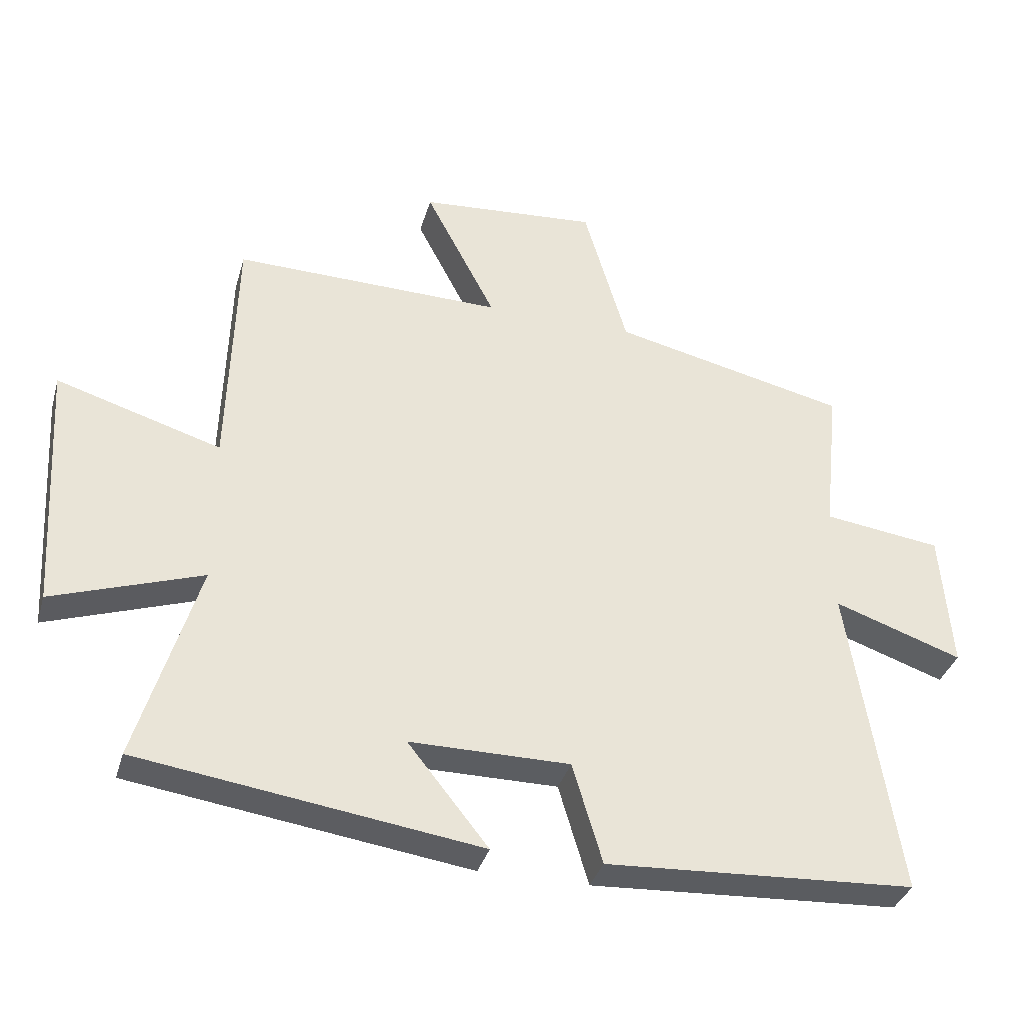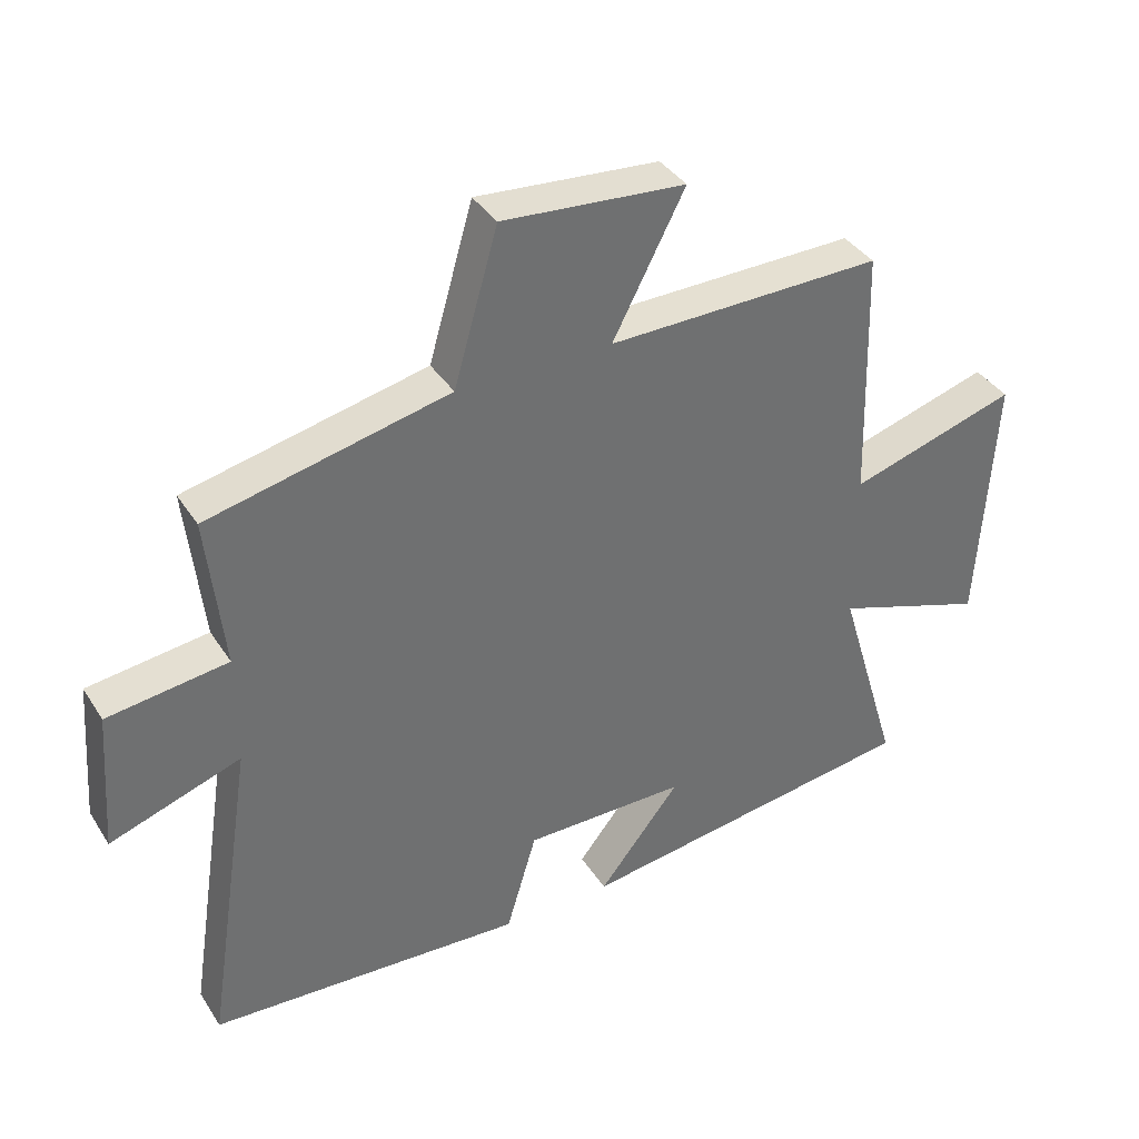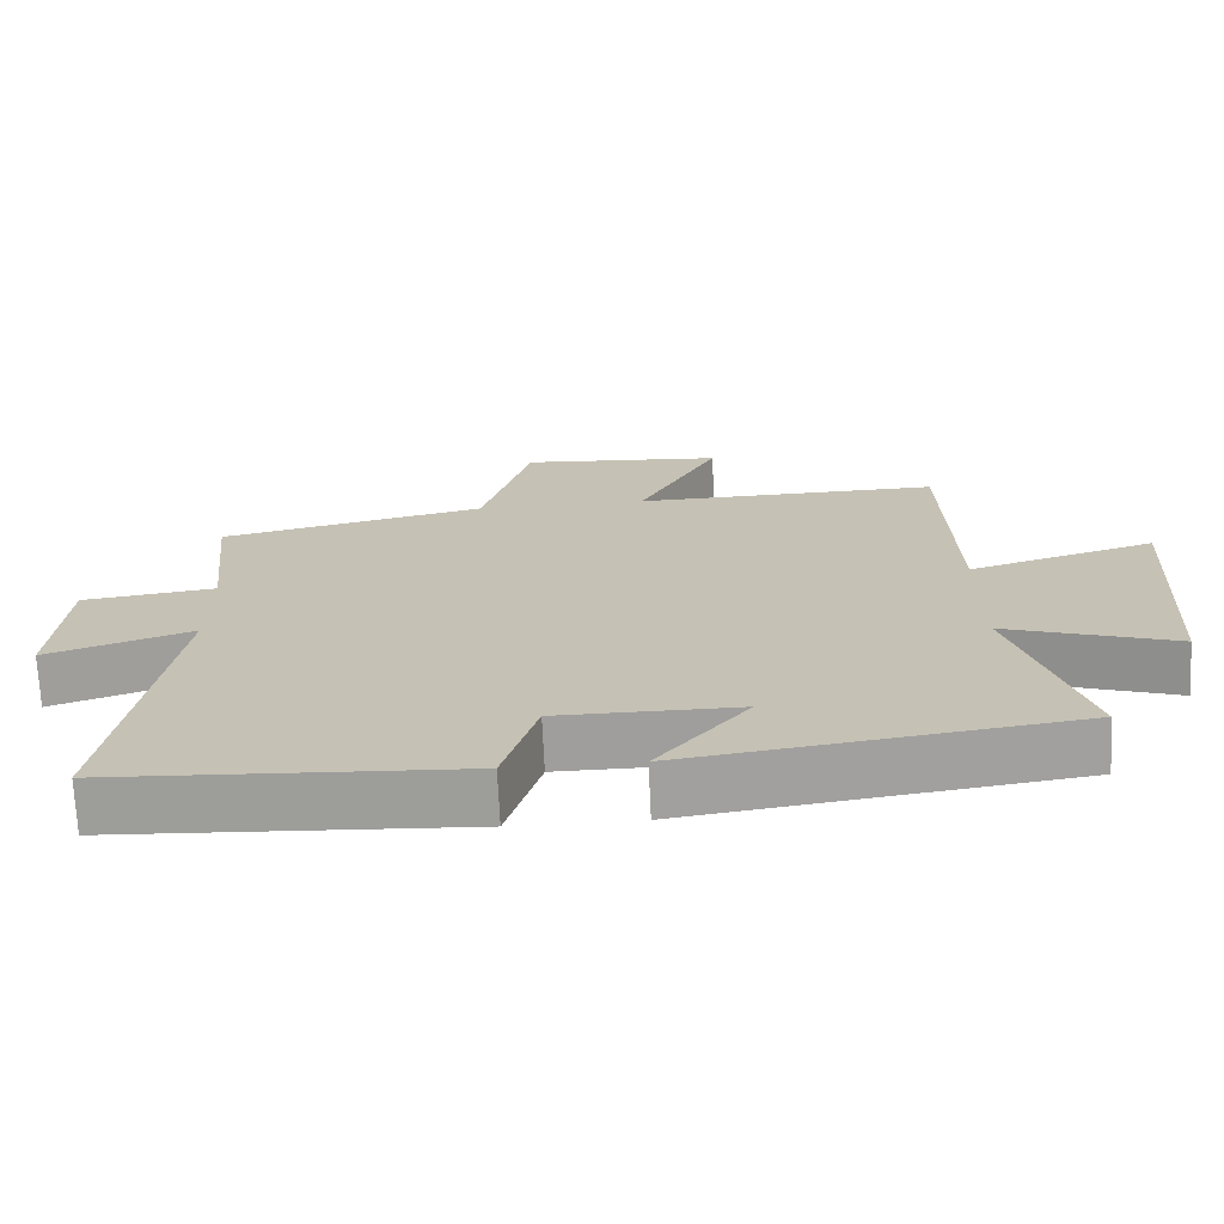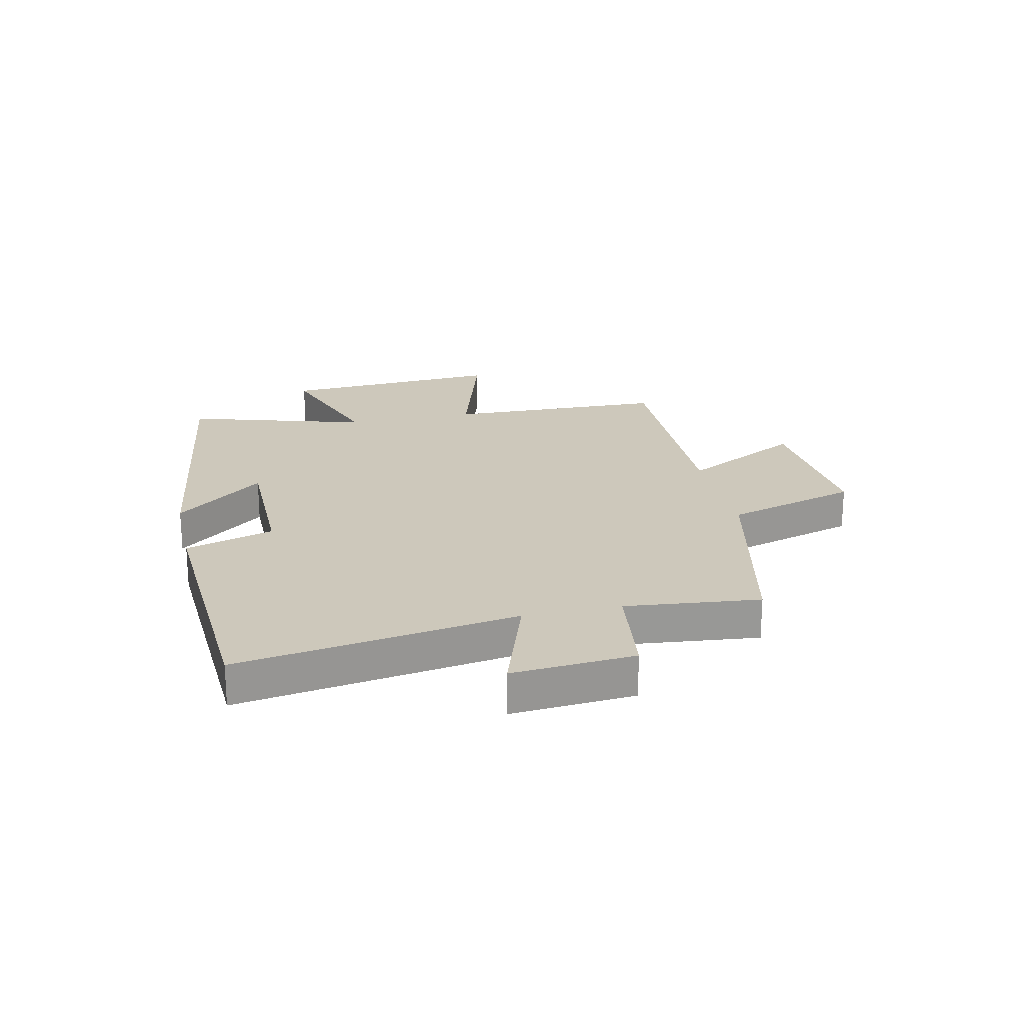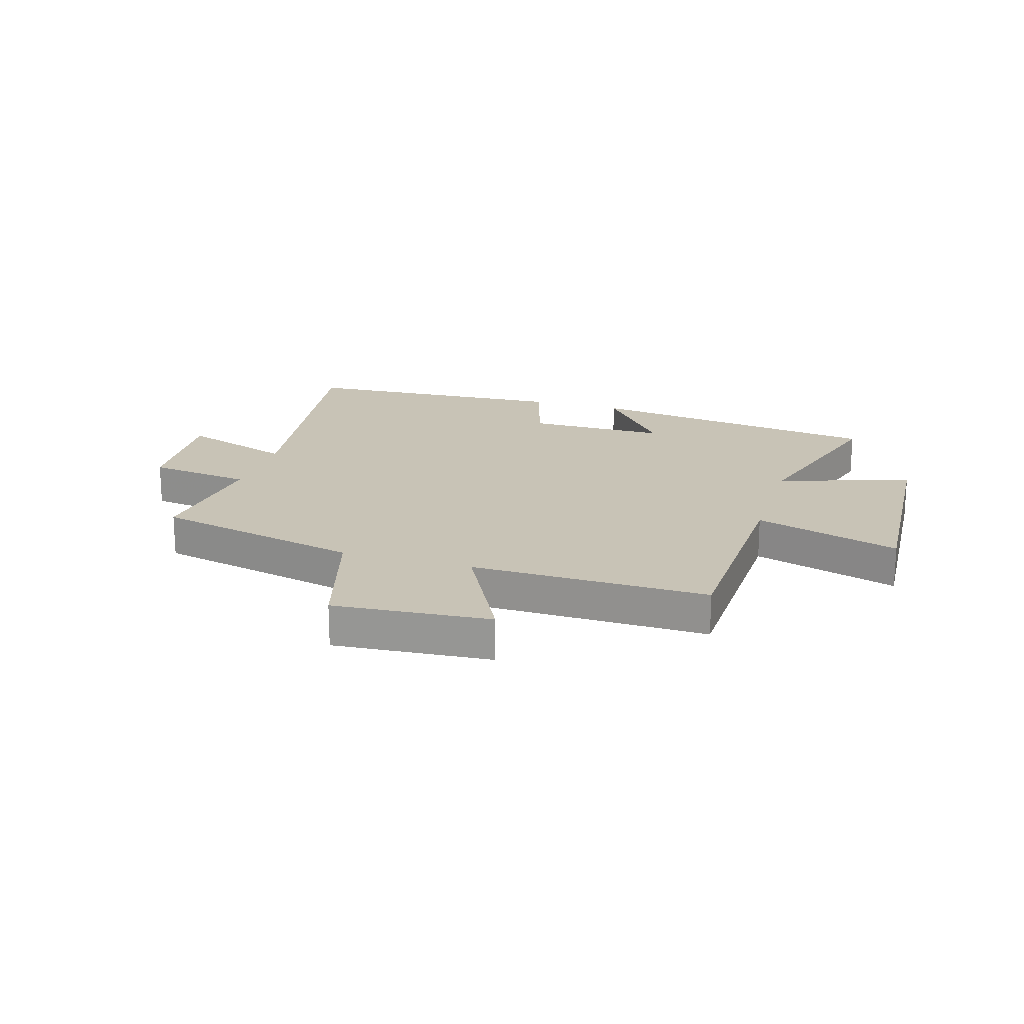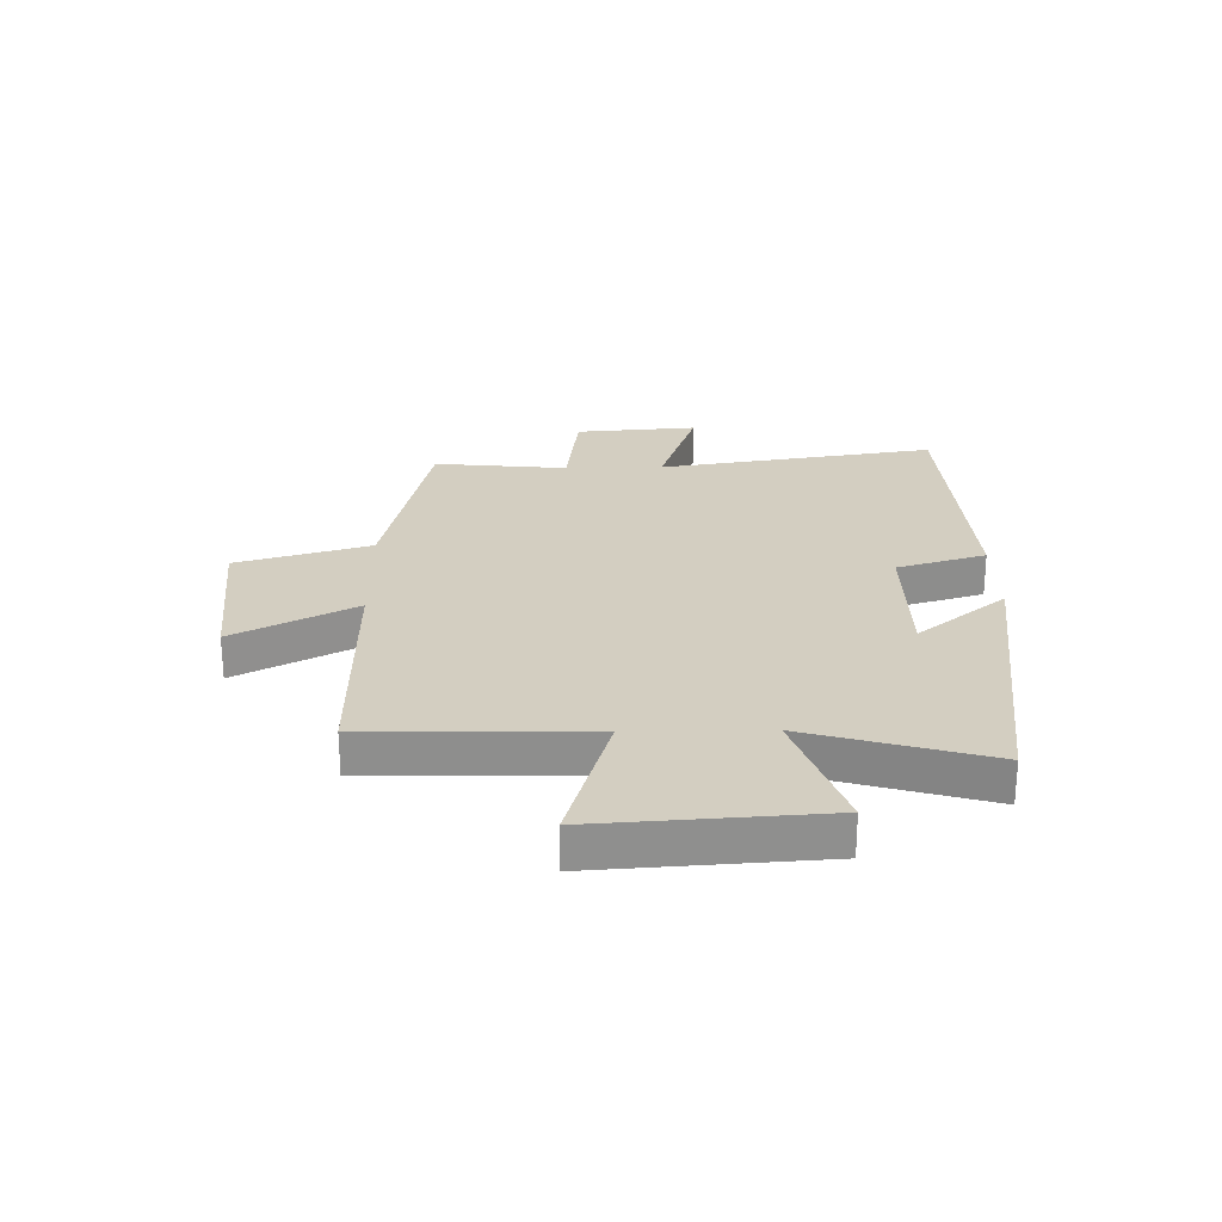
<metadata>
{"format":"obj","ext":"obj","renderer":"f3d","projection":"perspective","resolution":1024,"background":"white","views":[{"elev":-35.6,"azim":164.5,"up":"+Z"},{"elev":37.6,"azim":-29.0,"up":"+Z"},{"elev":-71.0,"azim":2.7,"up":"+Z"},{"elev":22.0,"azim":-102.6,"up":"+Y"},{"elev":19.4,"azim":17.0,"up":"+Y"},{"elev":25.1,"azim":88.7,"up":"+Y"}]}
</metadata>
<code>
v 0.489 0.07 0.507
v 0.5 0.07 0.122
v 0.754 0.07 0.199
v 0.73 0.07 -0.191
v 0.5 0.07 -0.112
v 0.594 0.07 -0.426
v 0.07 0.07 -0.5
v 0.194 0.07 -0.345
v -0.052 0.07 -0.345
v -0.098 0.07 -0.5
v -0.575 0.07 -0.473
v -0.5 0.07 0.014
v -0.698 0.07 -0.054
v -0.682 0.07 0.16
v -0.5 0.07 0.184
v -0.525 0.07 0.418
v -0.161 0.07 0.5
v -0.094 0.07 0.732
v 0.182 0.07 0.71
v 0.073 0.07 0.5
v 0.489 0 0.507
v 0.5 0 0.122
v 0.754 0 0.199
v 0.73 0 -0.191
v 0.5 0 -0.112
v 0.594 0 -0.426
v 0.07 0 -0.5
v 0.194 0 -0.345
v -0.052 0 -0.345
v -0.098 0 -0.5
v -0.575 0 -0.473
v -0.5 0 0.014
v -0.698 0 -0.054
v -0.682 0 0.16
v -0.5 0 0.184
v -0.525 0 0.418
v -0.161 0 0.5
v -0.094 0 0.732
v 0.182 0 0.71
v 0.073 0 0.5
f 17 18 19 20
f 15 16 17 20
f 15 20 1 2
f 12 13 14 15
f 12 15 2
f 9 10 11 12
f 8 9 12 2
f 5 6 7 8
f 5 8 2 3
f 3 4 5
f 40 39 38 37
f 40 37 36 35
f 22 21 40 35
f 35 34 33 32
f 22 35 32
f 32 31 30 29
f 22 32 29 28
f 28 27 26 25
f 23 22 28 25
f 25 24 23
f 1 21 22 2
f 2 22 23 3
f 3 23 24 4
f 4 24 25 5
f 5 25 26 6
f 6 26 27 7
f 7 27 28 8
f 8 28 29 9
f 9 29 30 10
f 10 30 31 11
f 11 31 32 12
f 12 32 33 13
f 13 33 34 14
f 14 34 35 15
f 15 35 36 16
f 16 36 37 17
f 17 37 38 18
f 18 38 39 19
f 19 39 40 20
f 20 40 21 1

</code>
